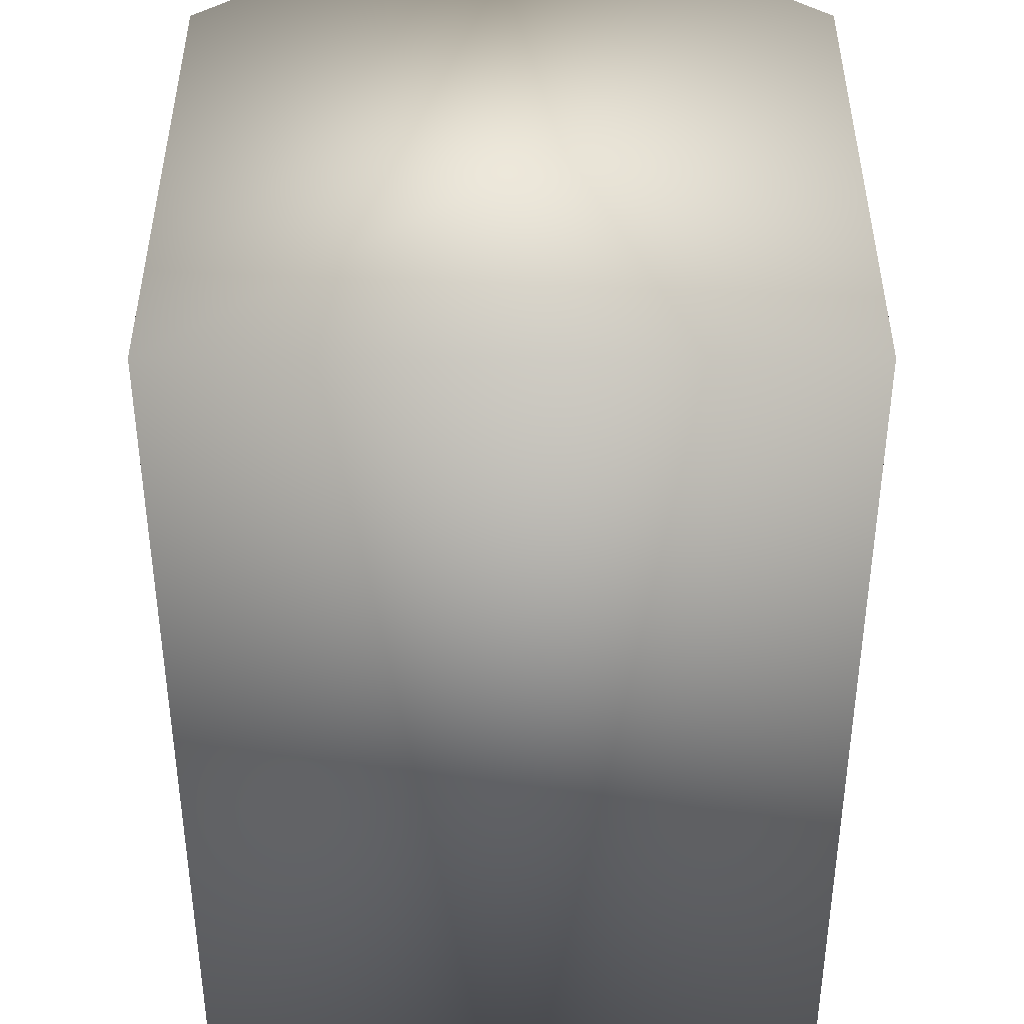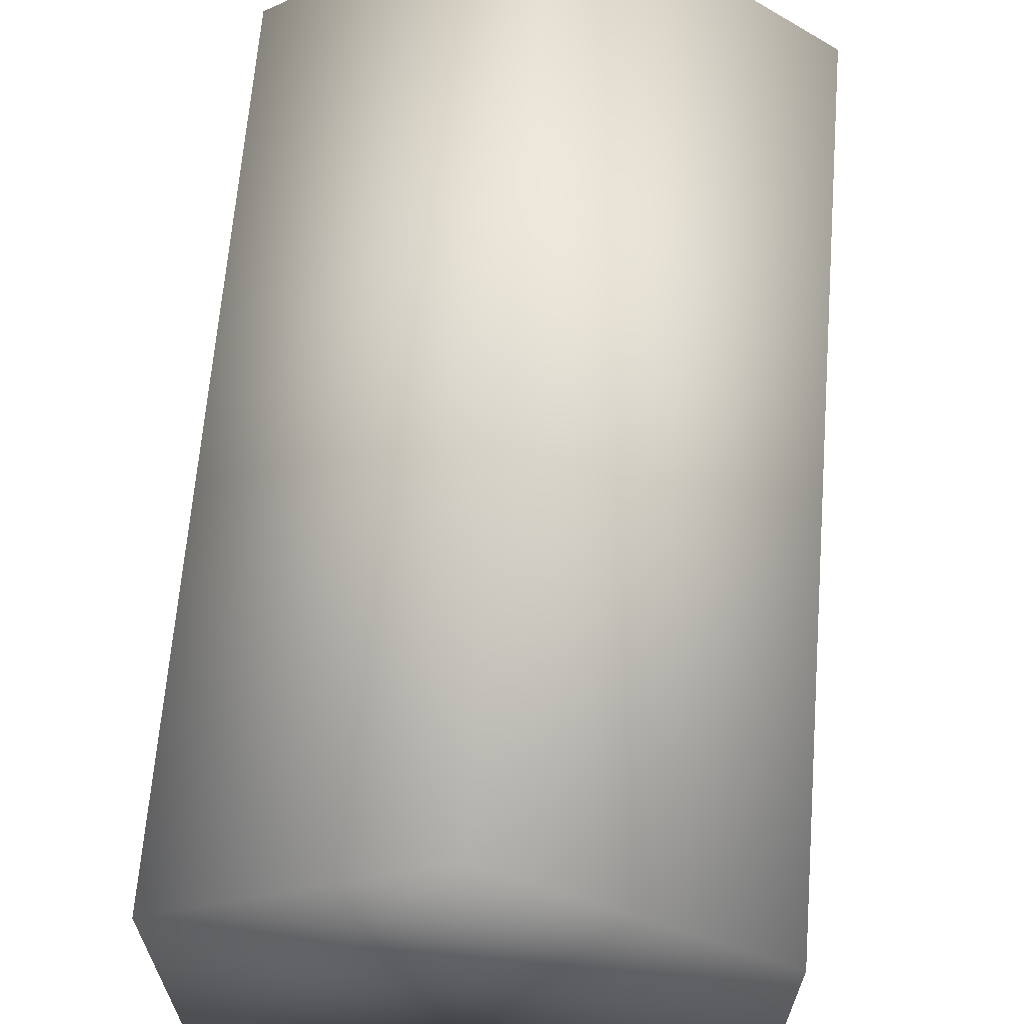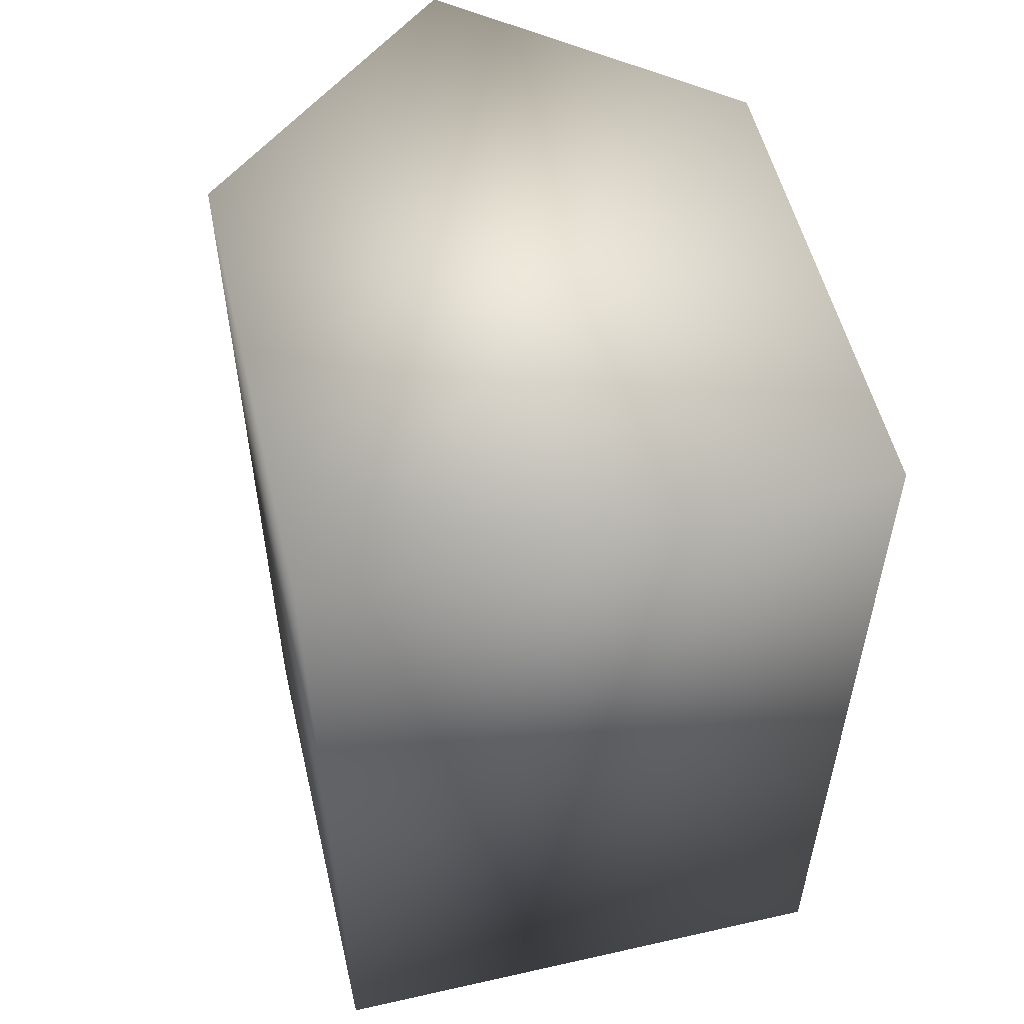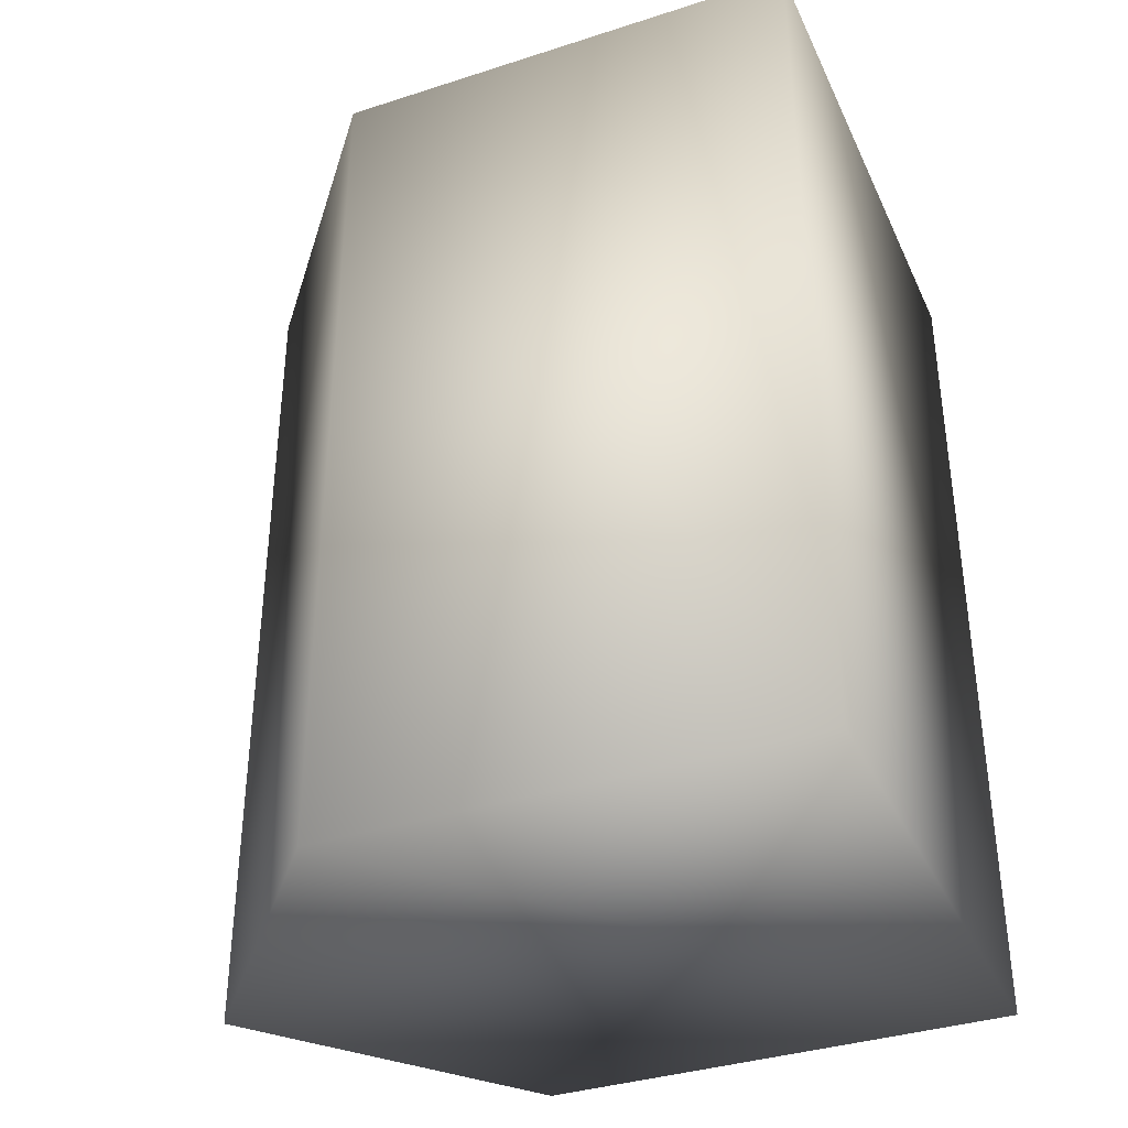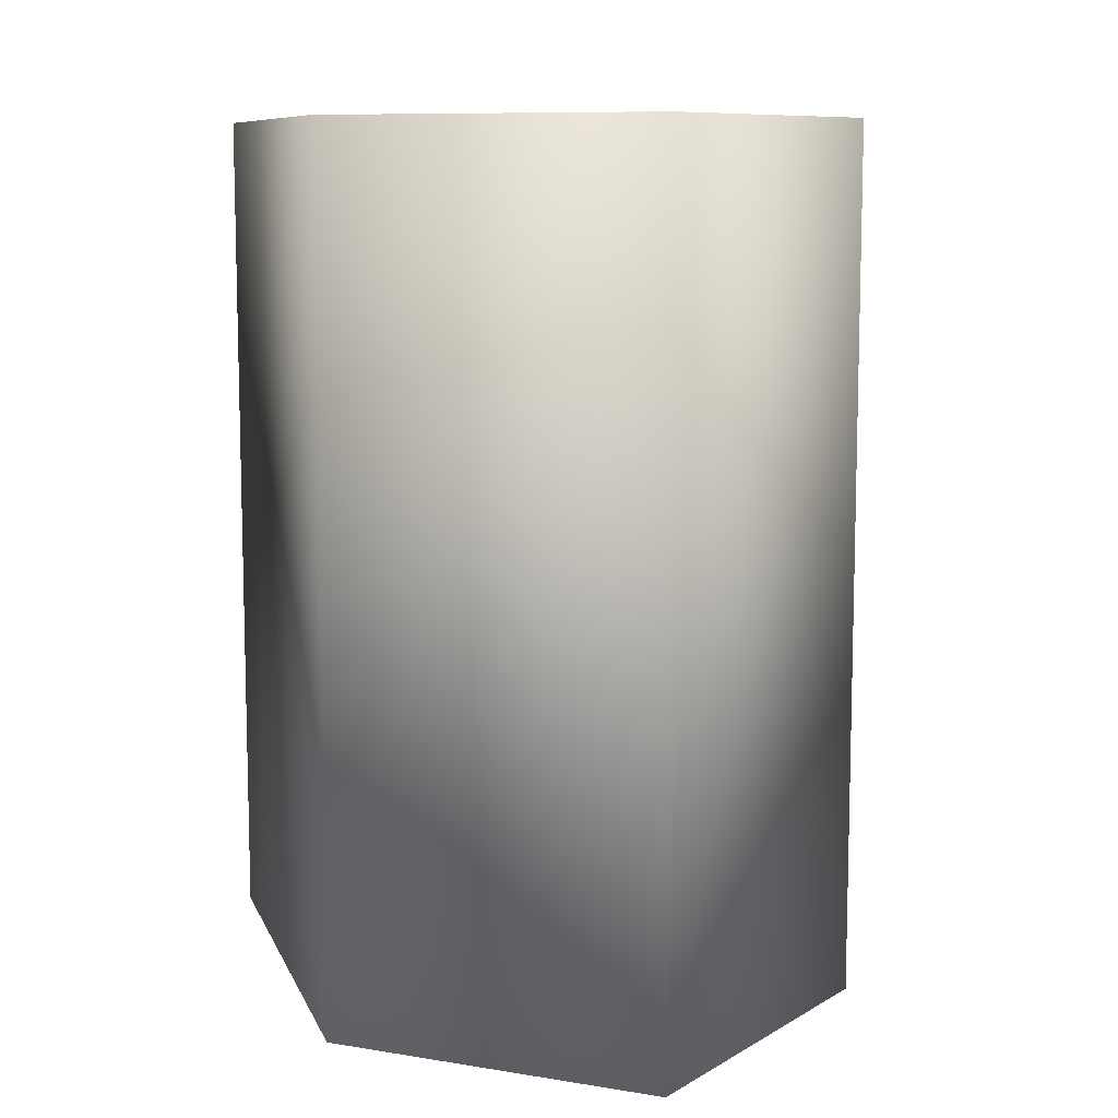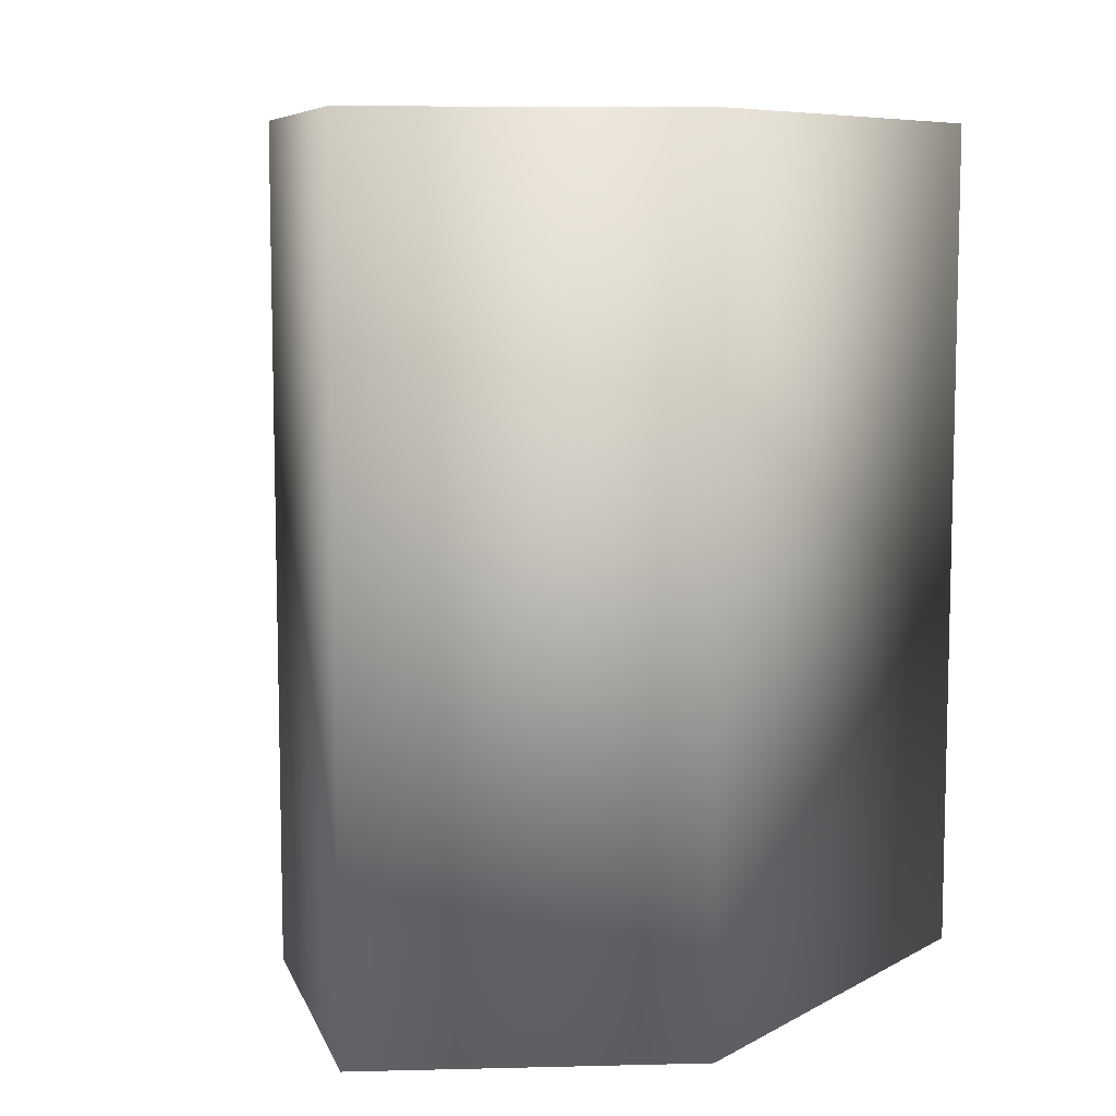
<metadata>
{"format":"obj","ext":"obj","renderer":"f3d","projection":"perspective","resolution":1024,"background":"white","views":[{"elev":-49.4,"azim":180.0,"up":"+Y"},{"elev":65.3,"azim":4.6,"up":"+Y"},{"elev":54.4,"azim":-13.4,"up":"+Z"},{"elev":-36.5,"azim":-67.3,"up":"+Z"},{"elev":9.5,"azim":163.8,"up":"+Z"},{"elev":8.3,"azim":-144.5,"up":"+Z"}]}
</metadata>
<code>
v  -37.83 0 61.64
v  -37.83 0 -61.64
v  37.83 0 -61.64
v  37.83 0 61.64
v  -37.83 66.4 61.64
v  0 97.32 61.64
v  0 97.32 -61.64
v  -37.83 66.4 -61.64
v  37.83 66.4 61.64
v  37.83 66.4 -61.64
o Box001
g Box001
f 1 2 3 4
f 5 6 7 8
f 1 4 9 6 5
f 4 3 10 9
f 3 2 8 7 10
f 2 1 5 8
f 6 9 10 7

</code>
